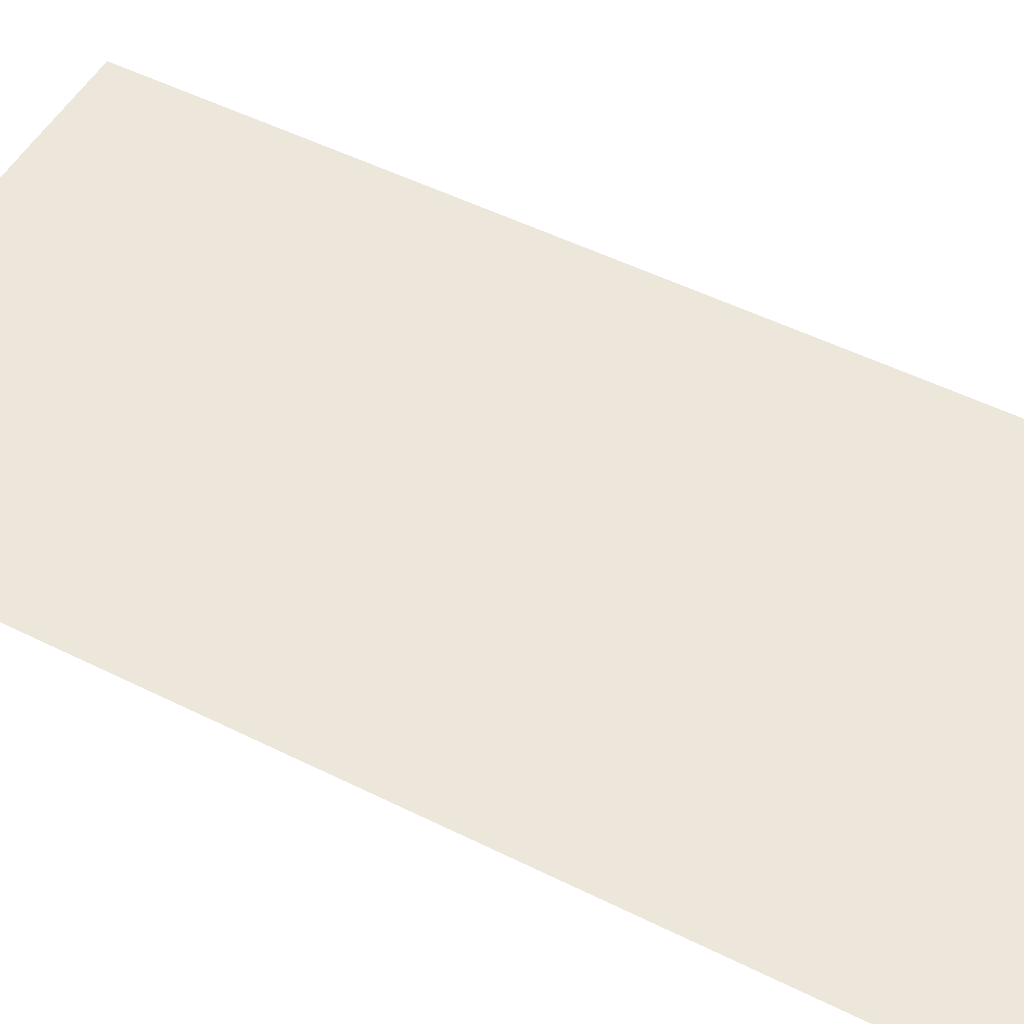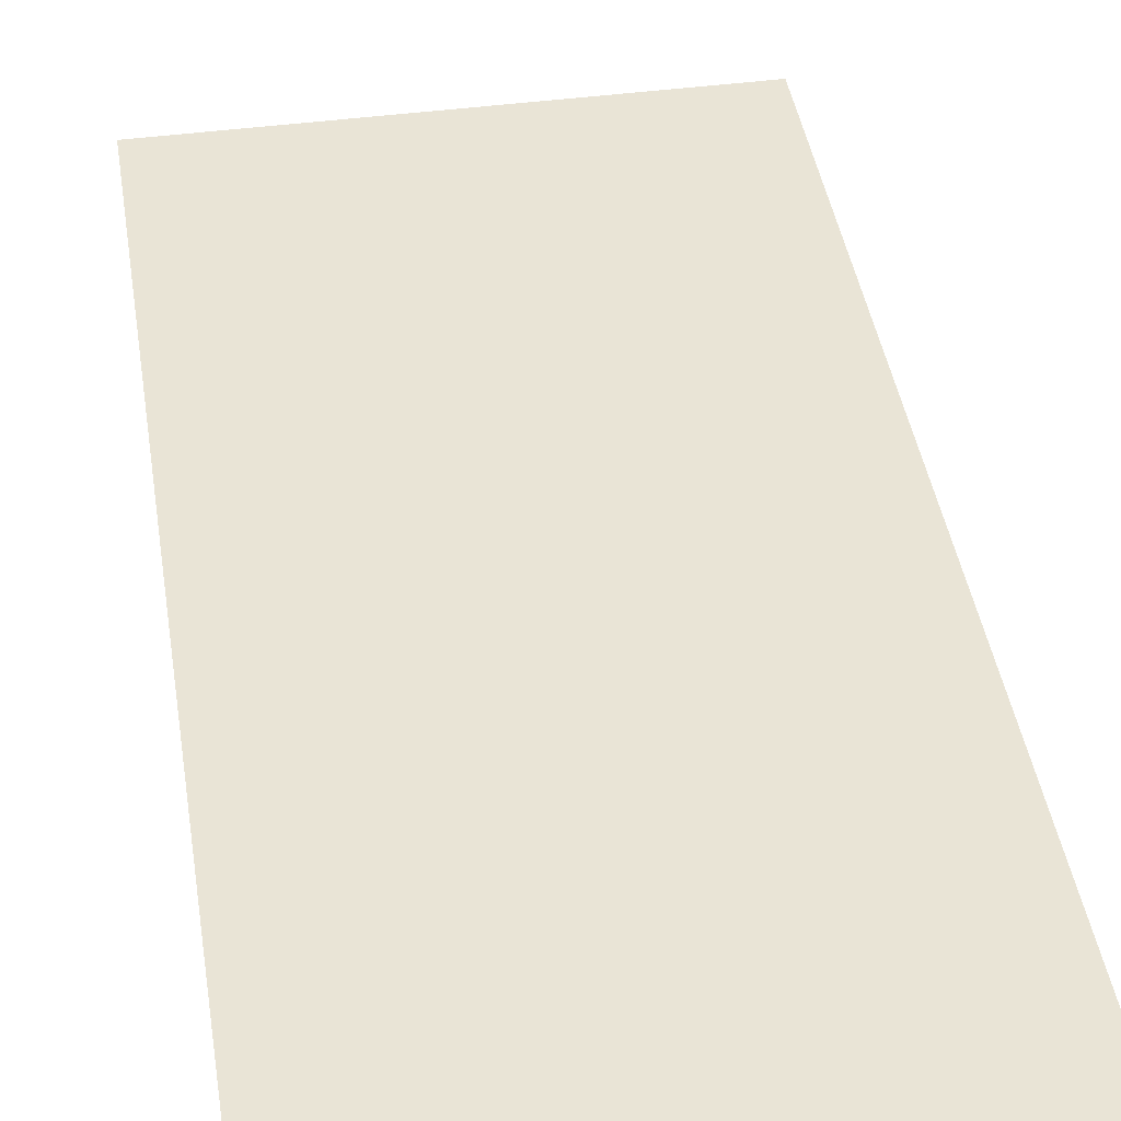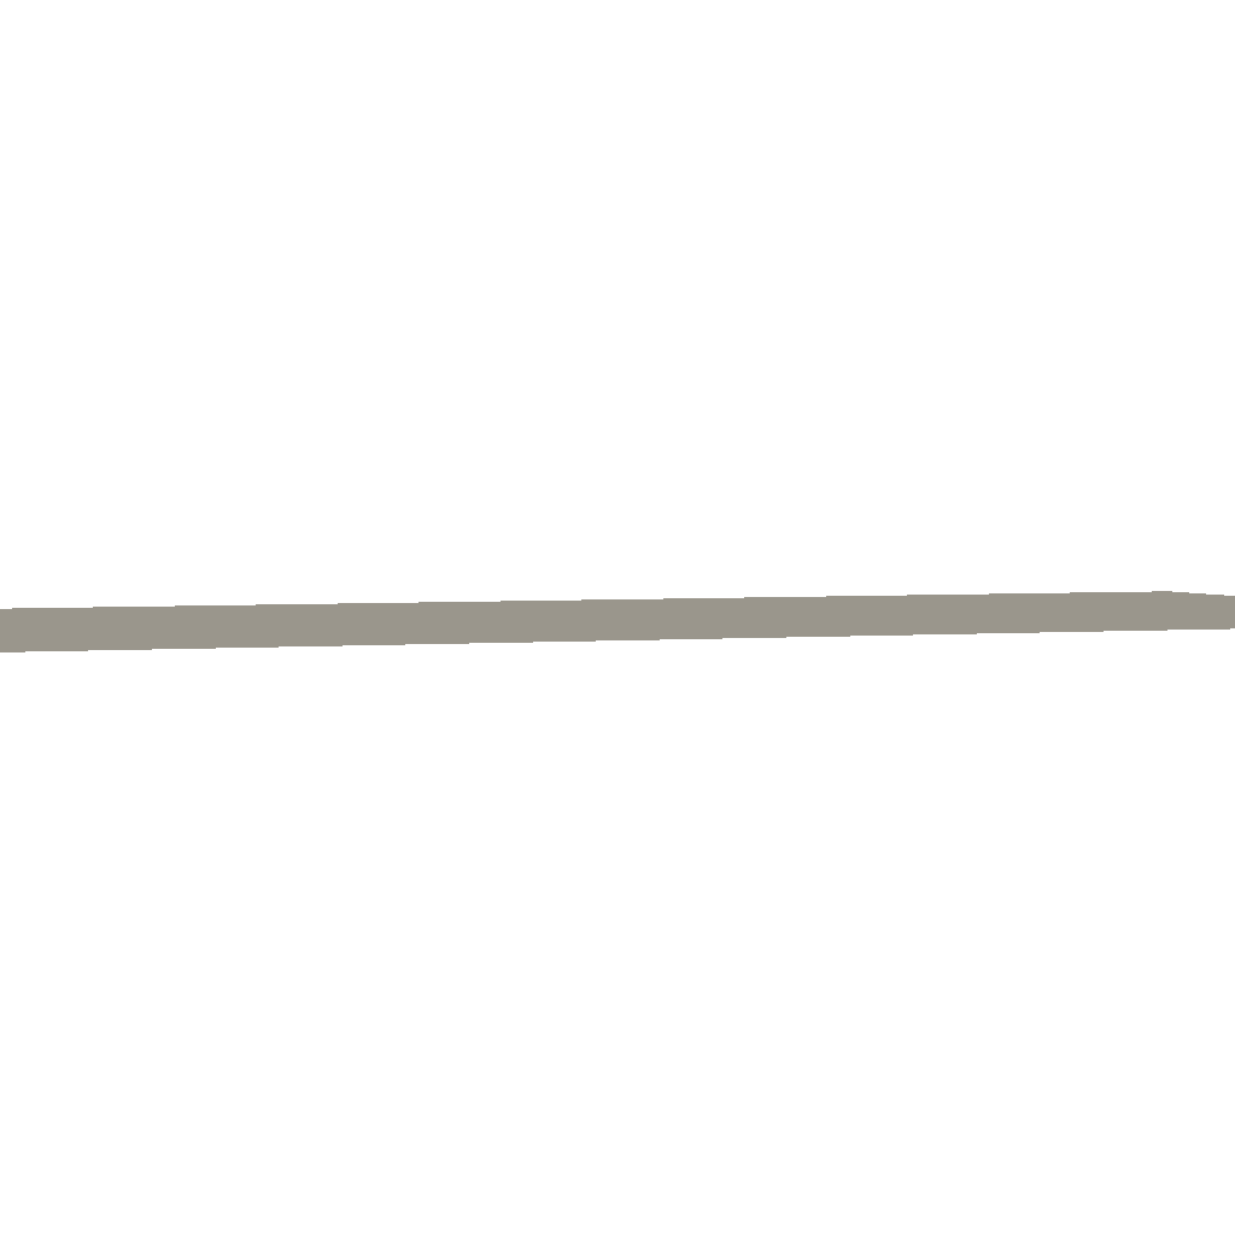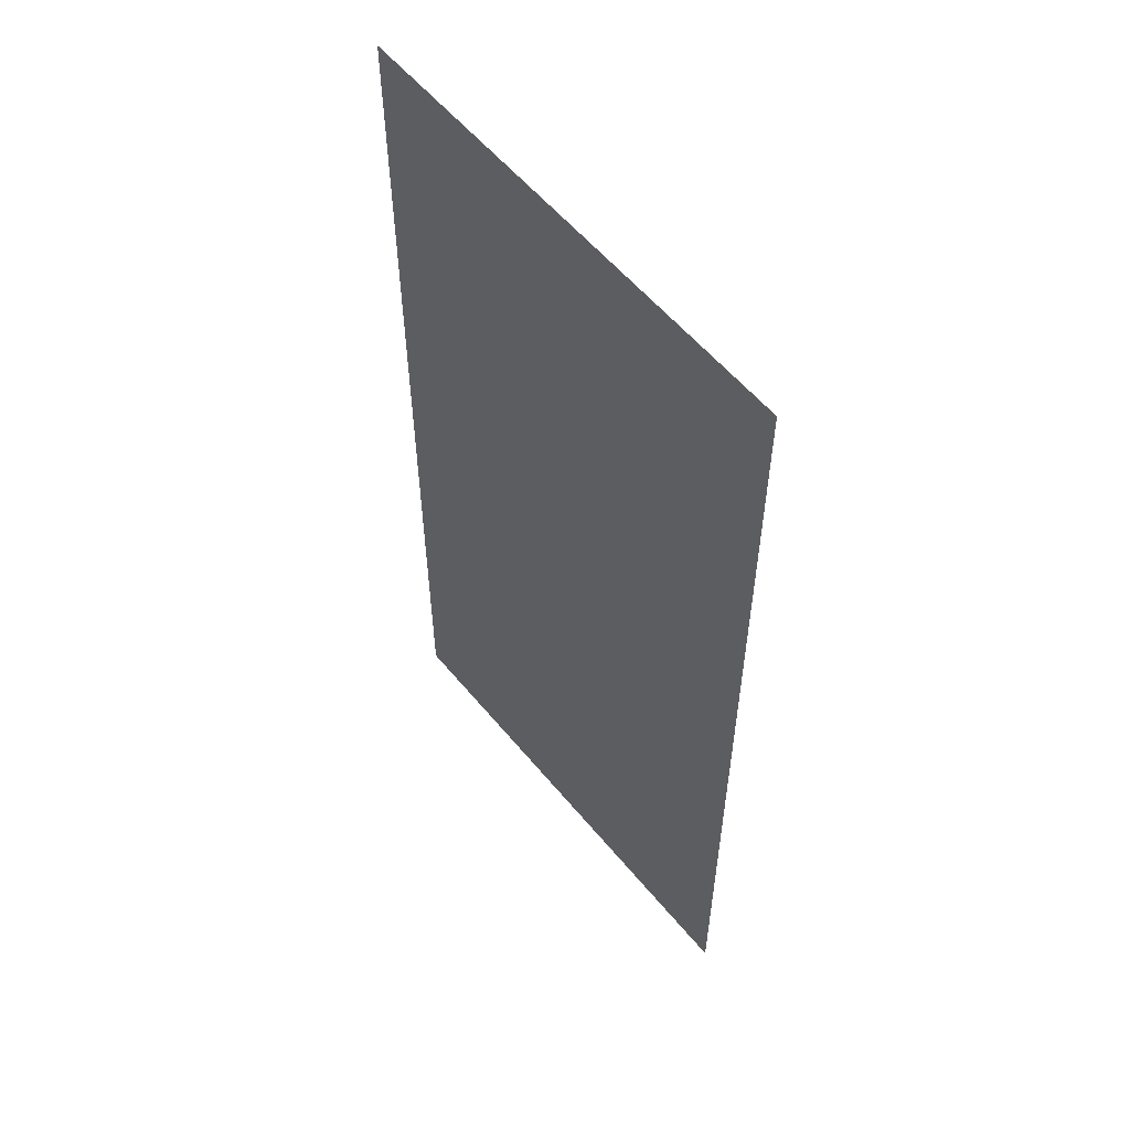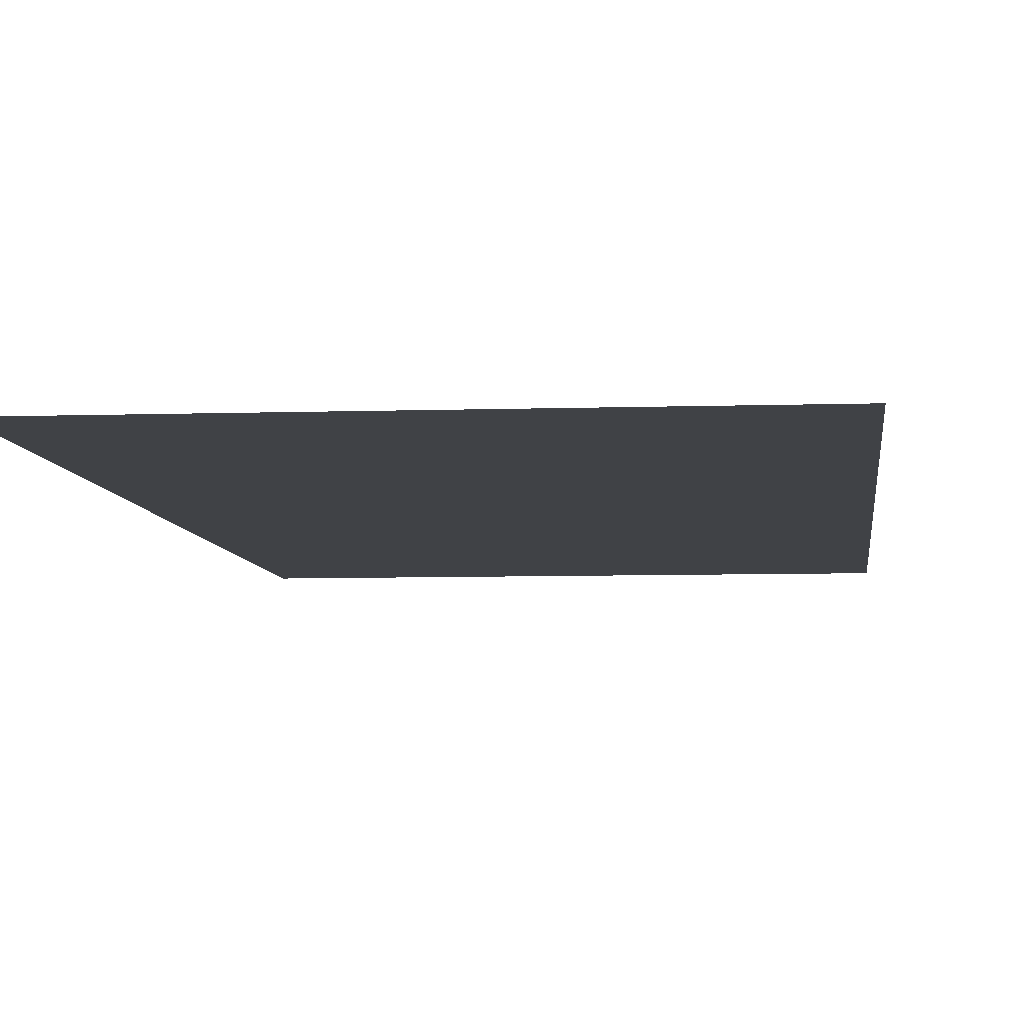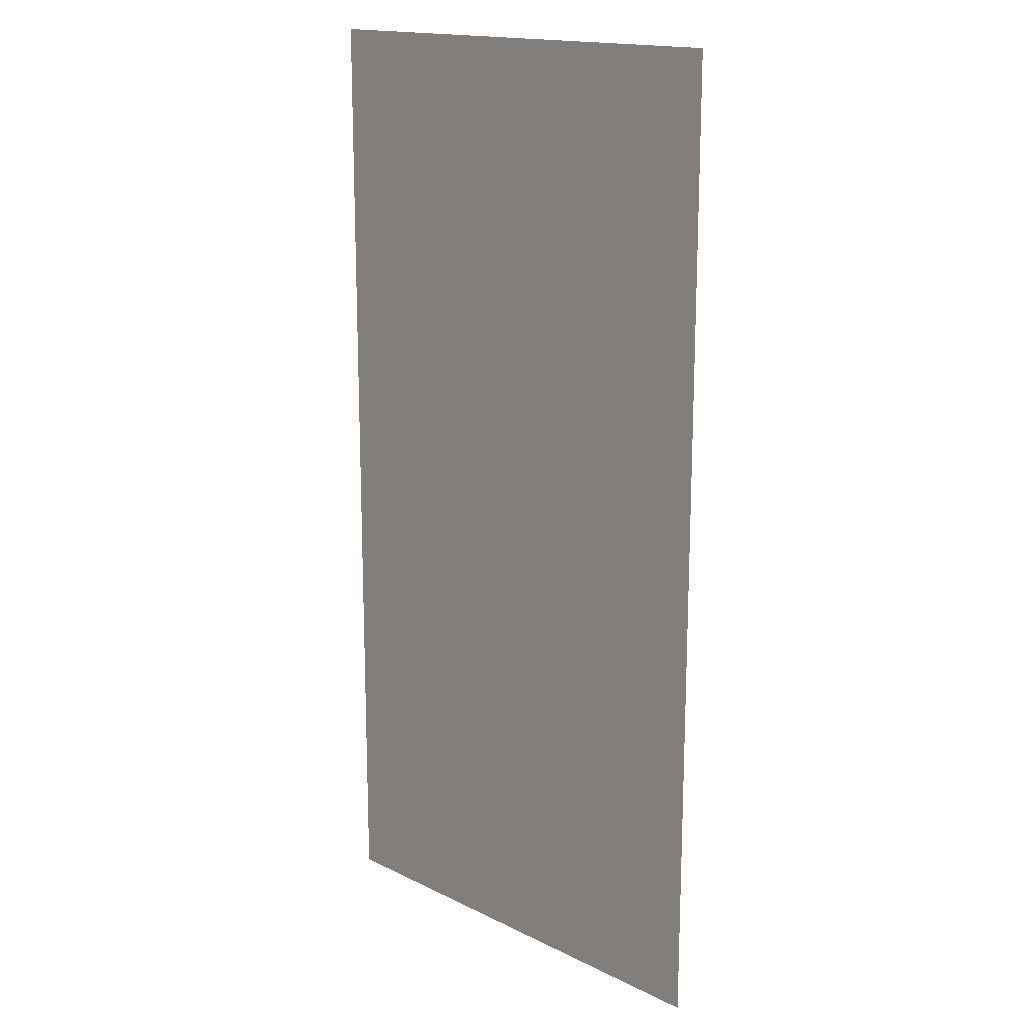
<metadata>
{"format":"obj","ext":"obj","renderer":"f3d","projection":"perspective","resolution":1024,"background":"white","views":[{"elev":50.8,"azim":-61.4,"up":"+Y"},{"elev":42.7,"azim":171.0,"up":"+Y"},{"elev":2.5,"azim":69.1,"up":"+Y"},{"elev":56.9,"azim":-129.0,"up":"+Z"},{"elev":-6.3,"azim":-174.1,"up":"+Y"},{"elev":16.4,"azim":45.0,"up":"+Z"}]}
</metadata>
<code>
o Plane.006
v 19 0.02 6
v 25 0.02 6
v 19 0.02 -6
v 25 0.02 -6
f 1 2 4 3

</code>
